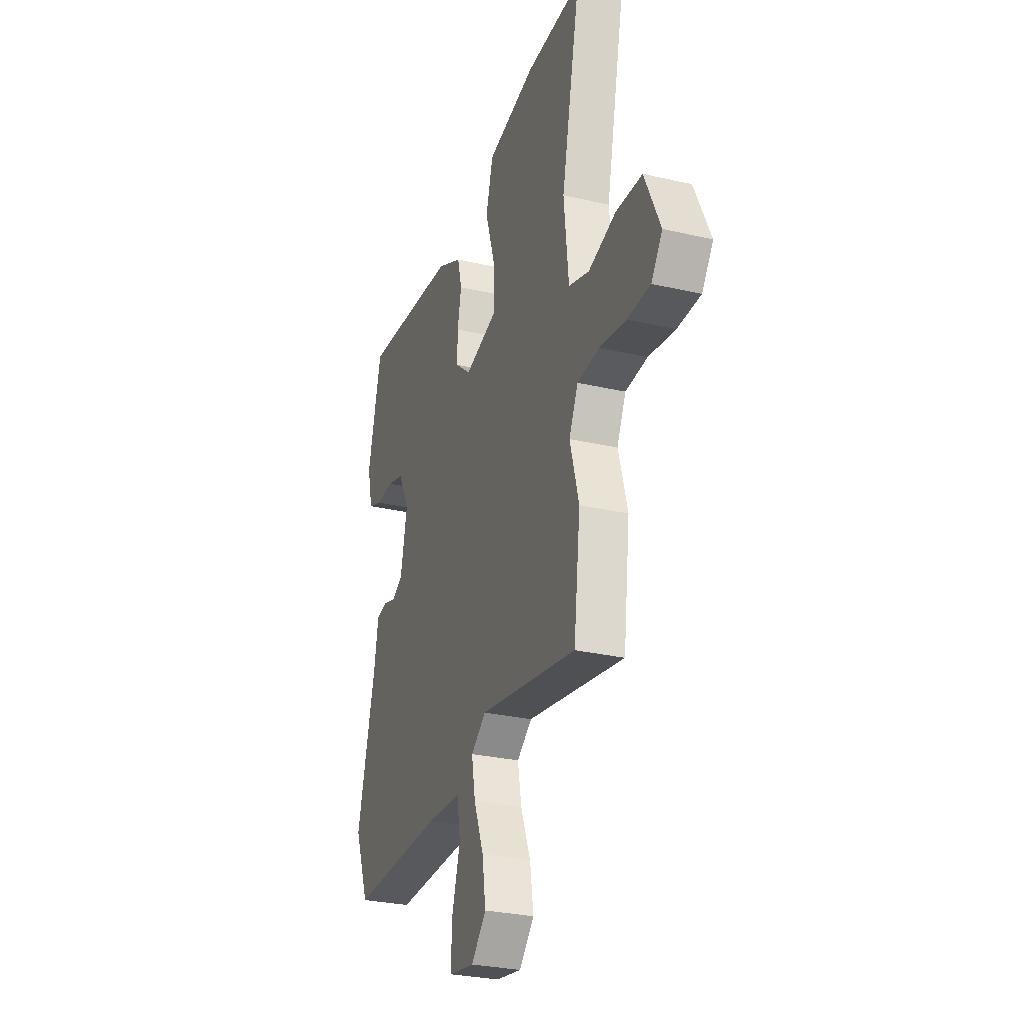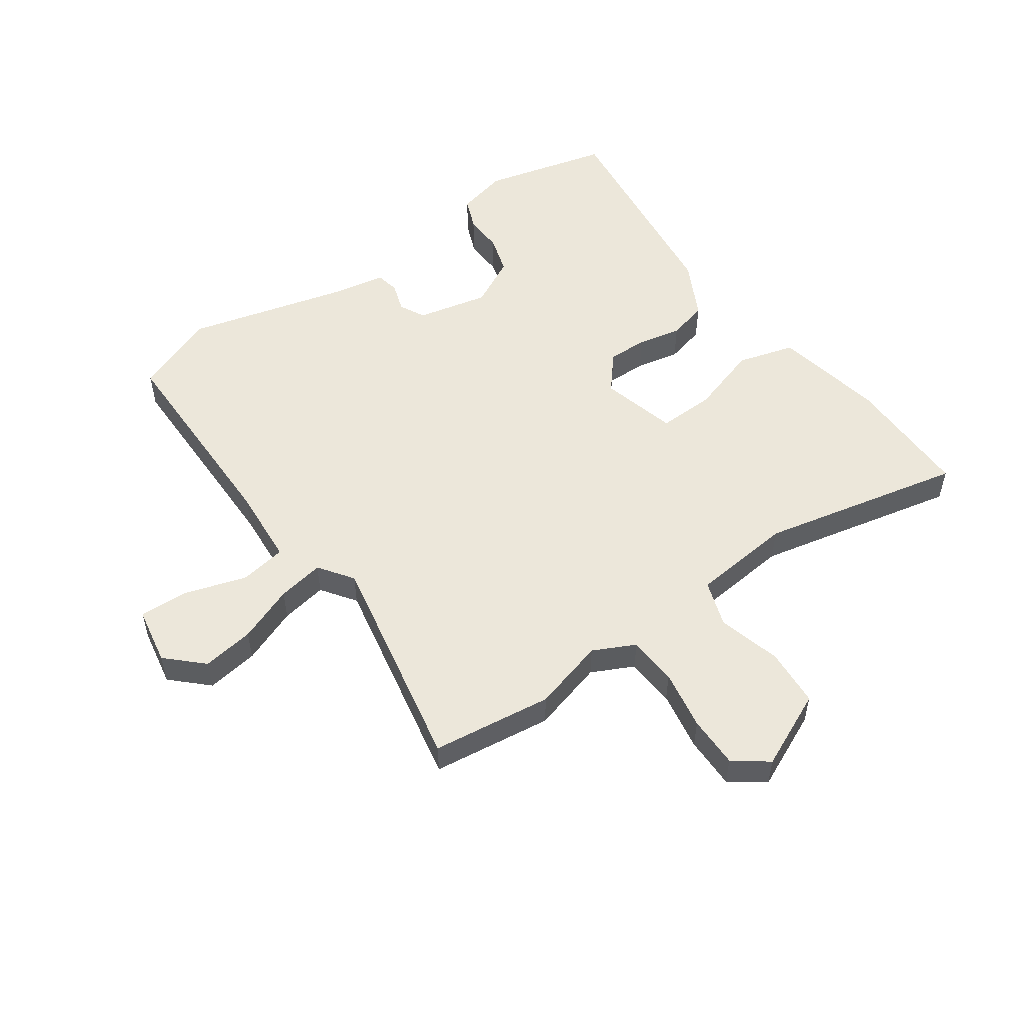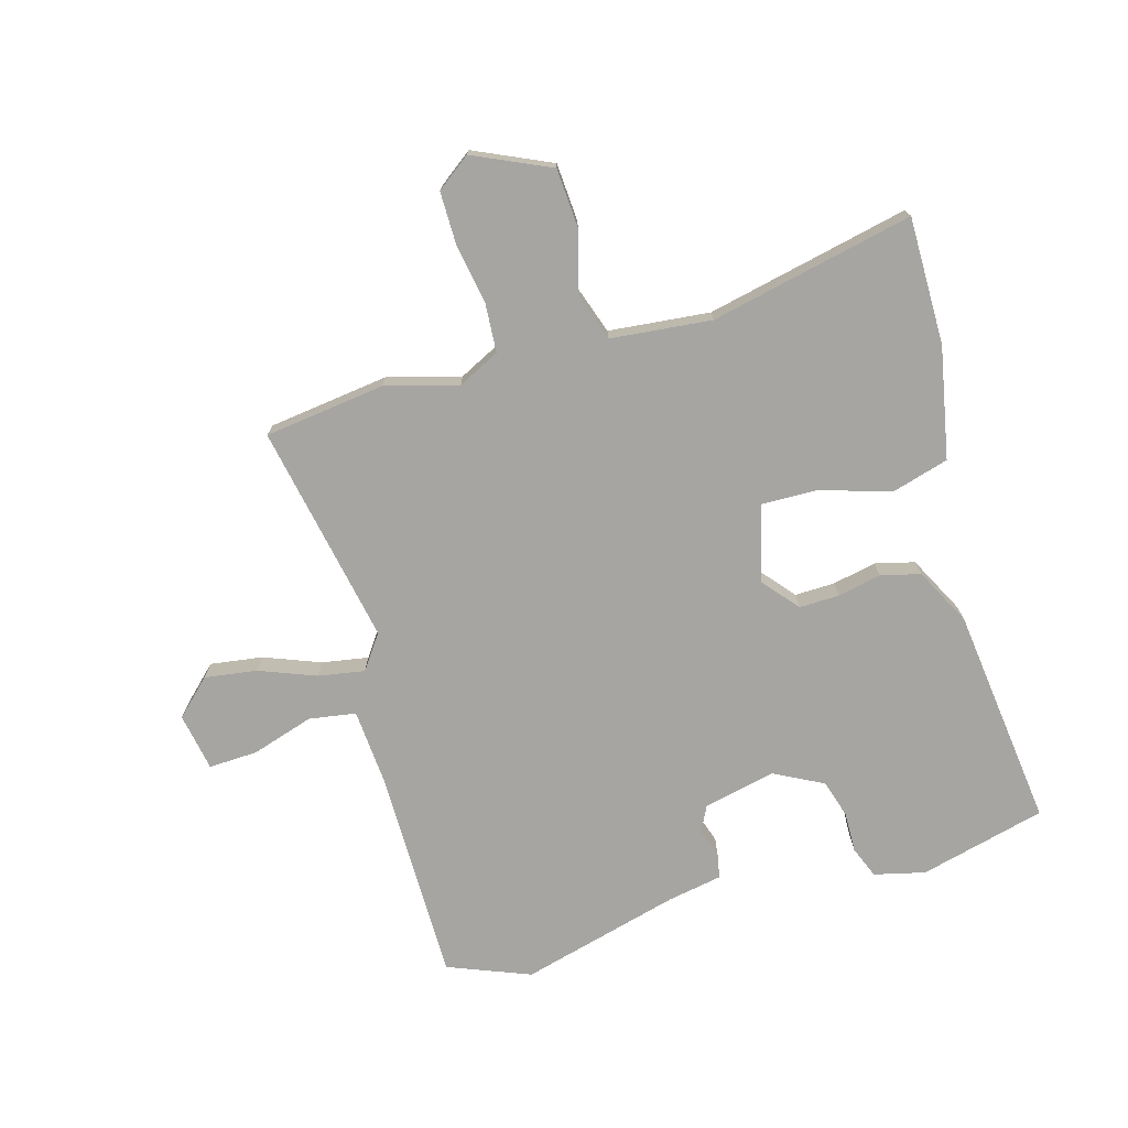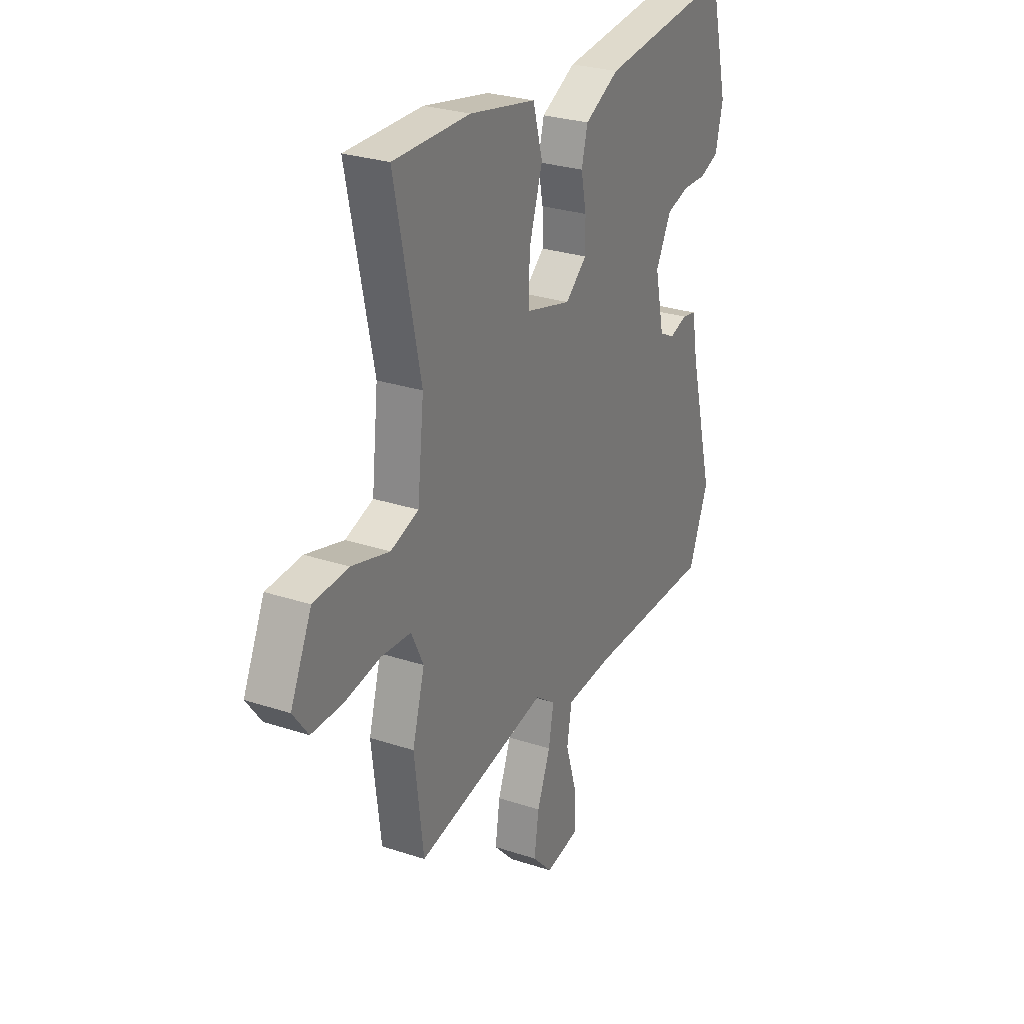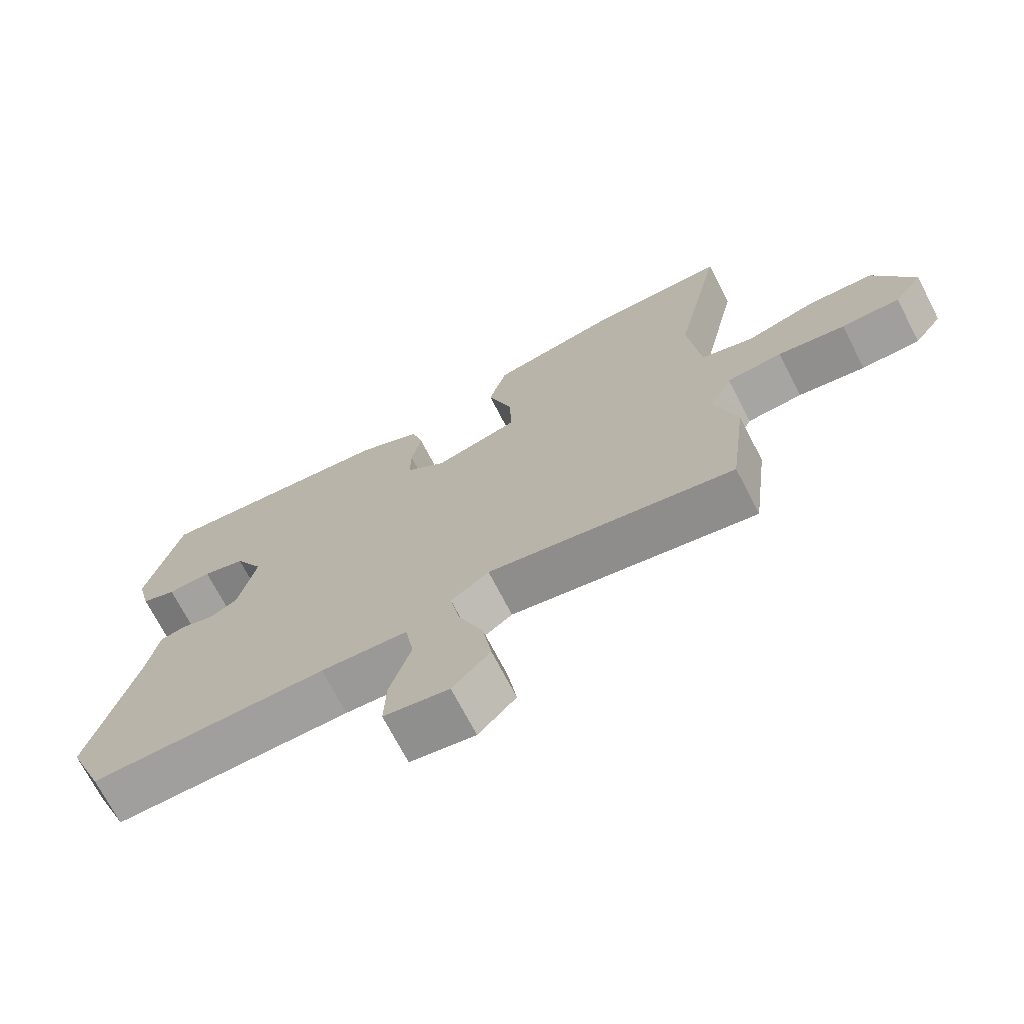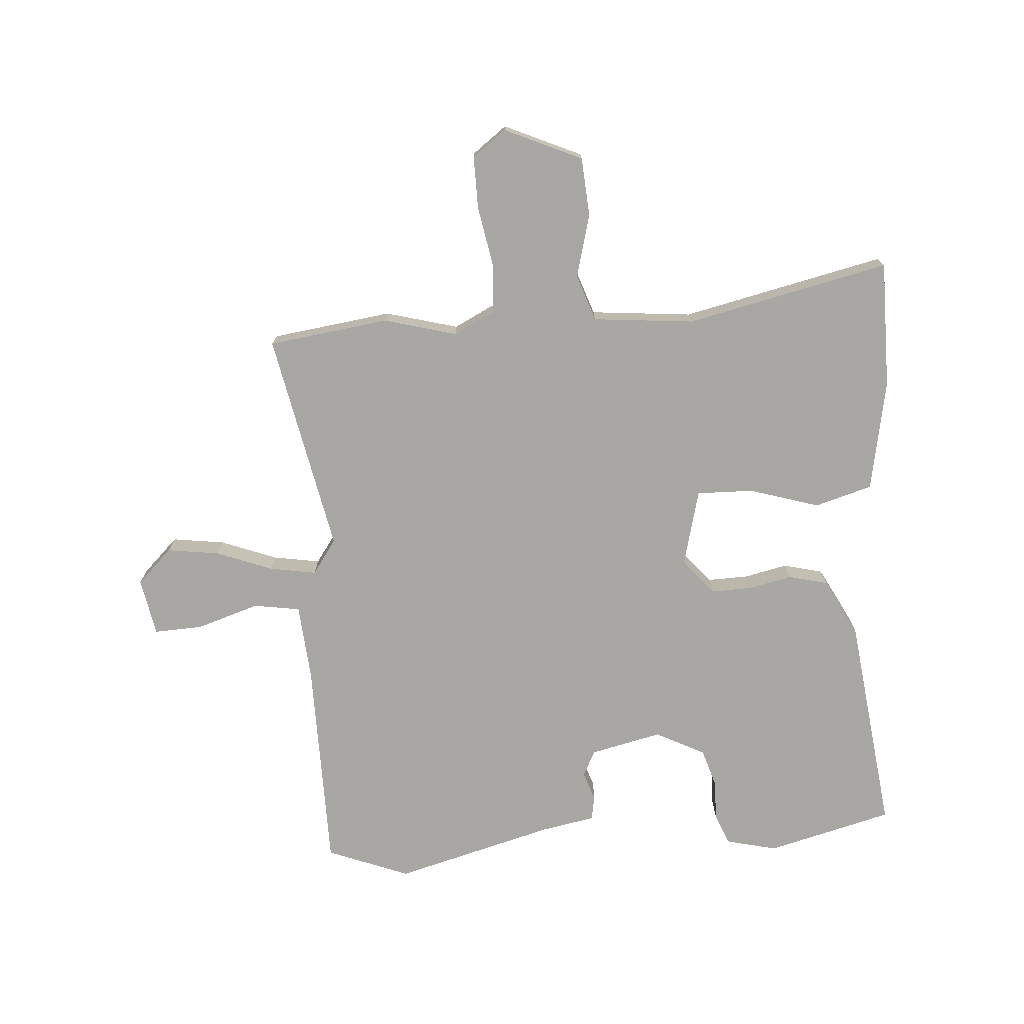
<metadata>
{"format":"obj","ext":"obj","renderer":"f3d","projection":"perspective","resolution":1024,"background":"white","views":[{"elev":-29.0,"azim":-109.0,"up":"+Z"},{"elev":53.4,"azim":-124.9,"up":"+Y"},{"elev":-73.8,"azim":-73.7,"up":"+Y"},{"elev":27.7,"azim":-63.2,"up":"+Z"},{"elev":-71.4,"azim":-152.6,"up":"+Z"},{"elev":-74.4,"azim":-85.3,"up":"+Y"}]}
</metadata>
<code>
v -0.495 0.07 -0.539
v -0.52 0.07 -0.337
v -0.486 0.07 -0.216
v -0.52 0.07 -0.146
v -0.603 0.07 -0.14
v -0.703 0.07 -0.157
v -0.79 0.07 -0.157
v -0.832 0.07 -0.1
v -0.773 0.07 0.028
v -0.675 0.07 0.034
v -0.57 0.07 0.005
v -0.492 0.07 0.031
v -0.474 0.07 0.2
v -0.546 0.07 0.54
v -0.333 0.07 0.538
v -0.148 0.07 0.501
v -0.121 0.07 0.405
v -0.158 0.07 0.289
v -0.161 0.07 0.194
v -0.034 0.07 0.16
v 0.026 0.07 0.21
v 0.025 0.07 0.277
v 0.01 0.07 0.35
v 0.027 0.07 0.416
v 0.123 0.07 0.465
v 0.492 0.07 0.507
v 0.544 0.07 0.296
v 0.523 0.07 0.211
v 0.47 0.07 0.19
v 0.403 0.07 0.192
v 0.339 0.07 0.173
v 0.296 0.07 0.091
v 0.322 0.07 -0.029
v 0.365 0.07 -0.051
v 0.414 0.07 -0.035
v 0.454 0.07 -0.043
v 0.47 0.07 -0.134
v 0.539 0.07 -0.402
v 0.484 0.07 -0.539
v 0.128 0.07 -0.538
v -0.002 0.07 -0.547
v -0.015 0.07 -0.625
v 0.017 0.07 -0.729
v 0.02 0.07 -0.811
v -0.077 0.07 -0.828
v -0.133 0.07 -0.769
v -0.12 0.07 -0.682
v -0.083 0.07 -0.588
v -0.069 0.07 -0.51
v -0.126 0.07 -0.469
v -0.495 0 -0.539
v -0.52 0 -0.337
v -0.486 0 -0.216
v -0.52 0 -0.146
v -0.603 0 -0.14
v -0.703 0 -0.157
v -0.79 0 -0.157
v -0.832 0 -0.1
v -0.773 0 0.028
v -0.675 0 0.034
v -0.57 0 0.005
v -0.492 0 0.031
v -0.474 0 0.2
v -0.546 0 0.54
v -0.333 0 0.538
v -0.148 0 0.501
v -0.121 0 0.405
v -0.158 0 0.289
v -0.161 0 0.194
v -0.034 0 0.16
v 0.026 0 0.21
v 0.025 0 0.277
v 0.01 0 0.35
v 0.027 0 0.416
v 0.123 0 0.465
v 0.492 0 0.507
v 0.544 0 0.296
v 0.523 0 0.211
v 0.47 0 0.19
v 0.403 0 0.192
v 0.339 0 0.173
v 0.296 0 0.091
v 0.322 0 -0.029
v 0.365 0 -0.051
v 0.414 0 -0.035
v 0.454 0 -0.043
v 0.47 0 -0.134
v 0.539 0 -0.402
v 0.484 0 -0.539
v 0.128 0 -0.538
v -0.002 0 -0.547
v -0.015 0 -0.625
v 0.017 0 -0.729
v 0.02 0 -0.811
v -0.077 0 -0.828
v -0.133 0 -0.769
v -0.12 0 -0.682
v -0.083 0 -0.588
v -0.069 0 -0.51
v -0.126 0 -0.469
f 45 46 47 48
f 45 48 49
f 42 43 44 45
f 41 42 45 49
f 40 41 49 50
f 37 38 39 40
f 34 35 36 37
f 33 34 37 40
f 32 33 40 50
f 27 28 29 30
f 27 30 31
f 26 27 31
f 22 23 24 25
f 21 22 25 26
f 20 21 26 31
f 15 16 17 18
f 13 14 15 18
f 12 13 18 19
f 8 9 10 11
f 8 11 12
f 5 6 7 8
f 4 5 8 12
f 3 4 12 19
f 20 31 32 50
f 3 19 20 50
f 1 2 3 50
f 98 97 96 95
f 99 98 95
f 95 94 93 92
f 99 95 92 91
f 100 99 91 90
f 90 89 88 87
f 87 86 85 84
f 90 87 84 83
f 100 90 83 82
f 80 79 78 77
f 81 80 77
f 81 77 76
f 75 74 73 72
f 76 75 72 71
f 81 76 71 70
f 68 67 66 65
f 68 65 64 63
f 69 68 63 62
f 61 60 59 58
f 62 61 58
f 58 57 56 55
f 62 58 55 54
f 69 62 54 53
f 100 82 81 70
f 100 70 69 53
f 100 53 52 51
f 1 51 52 2
f 2 52 53 3
f 3 53 54 4
f 4 54 55 5
f 5 55 56 6
f 6 56 57 7
f 7 57 58 8
f 8 58 59 9
f 9 59 60 10
f 10 60 61 11
f 11 61 62 12
f 12 62 63 13
f 13 63 64 14
f 14 64 65 15
f 15 65 66 16
f 16 66 67 17
f 17 67 68 18
f 18 68 69 19
f 19 69 70 20
f 20 70 71 21
f 21 71 72 22
f 22 72 73 23
f 23 73 74 24
f 24 74 75 25
f 25 75 76 26
f 26 76 77 27
f 27 77 78 28
f 28 78 79 29
f 29 79 80 30
f 30 80 81 31
f 31 81 82 32
f 32 82 83 33
f 33 83 84 34
f 34 84 85 35
f 35 85 86 36
f 36 86 87 37
f 37 87 88 38
f 38 88 89 39
f 39 89 90 40
f 40 90 91 41
f 41 91 92 42
f 42 92 93 43
f 43 93 94 44
f 44 94 95 45
f 45 95 96 46
f 46 96 97 47
f 47 97 98 48
f 48 98 99 49
f 49 99 100 50
f 50 100 51 1

</code>
